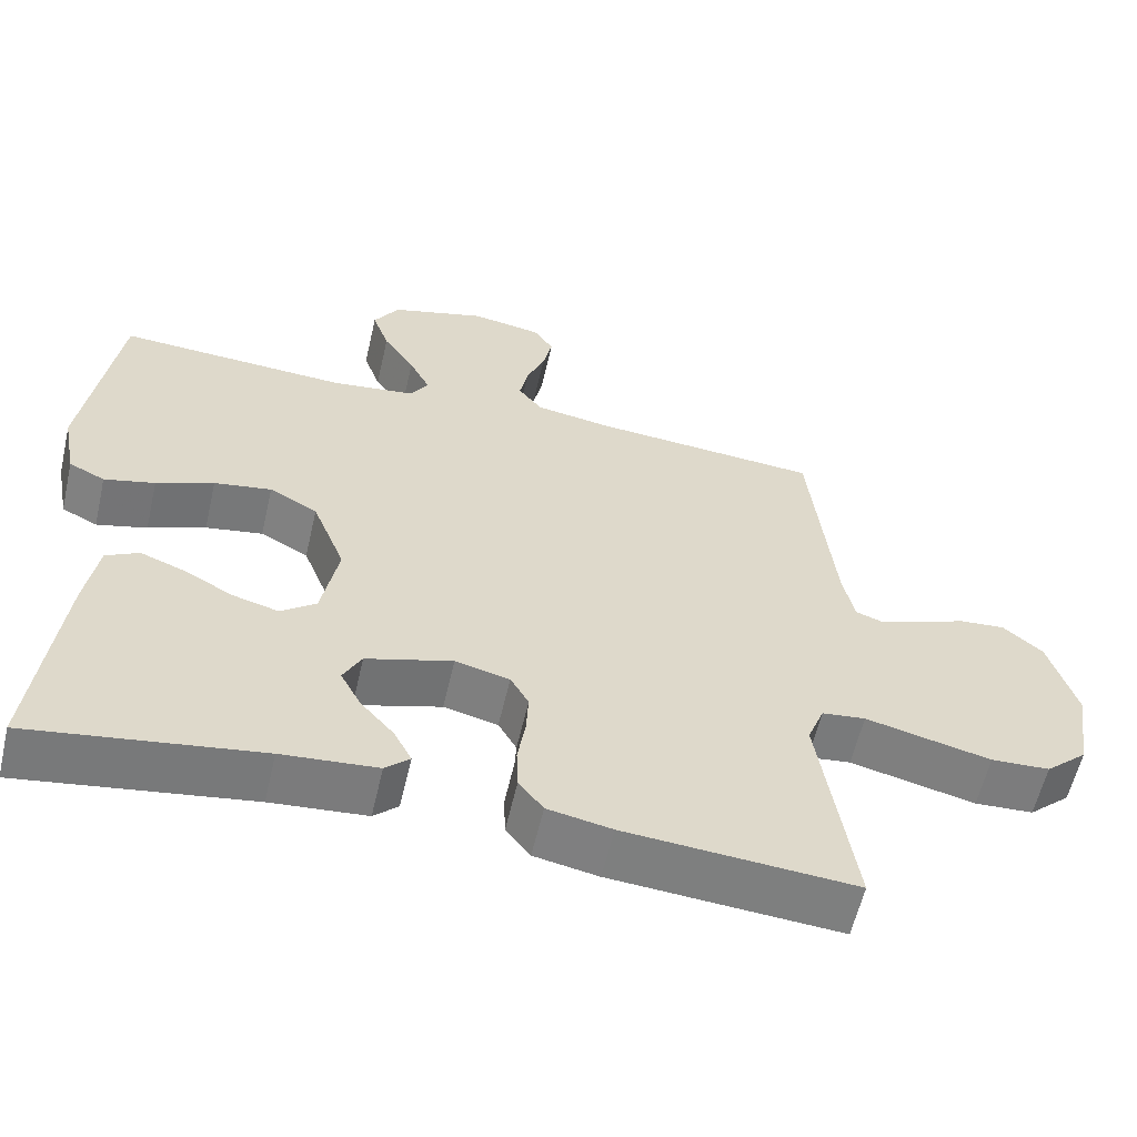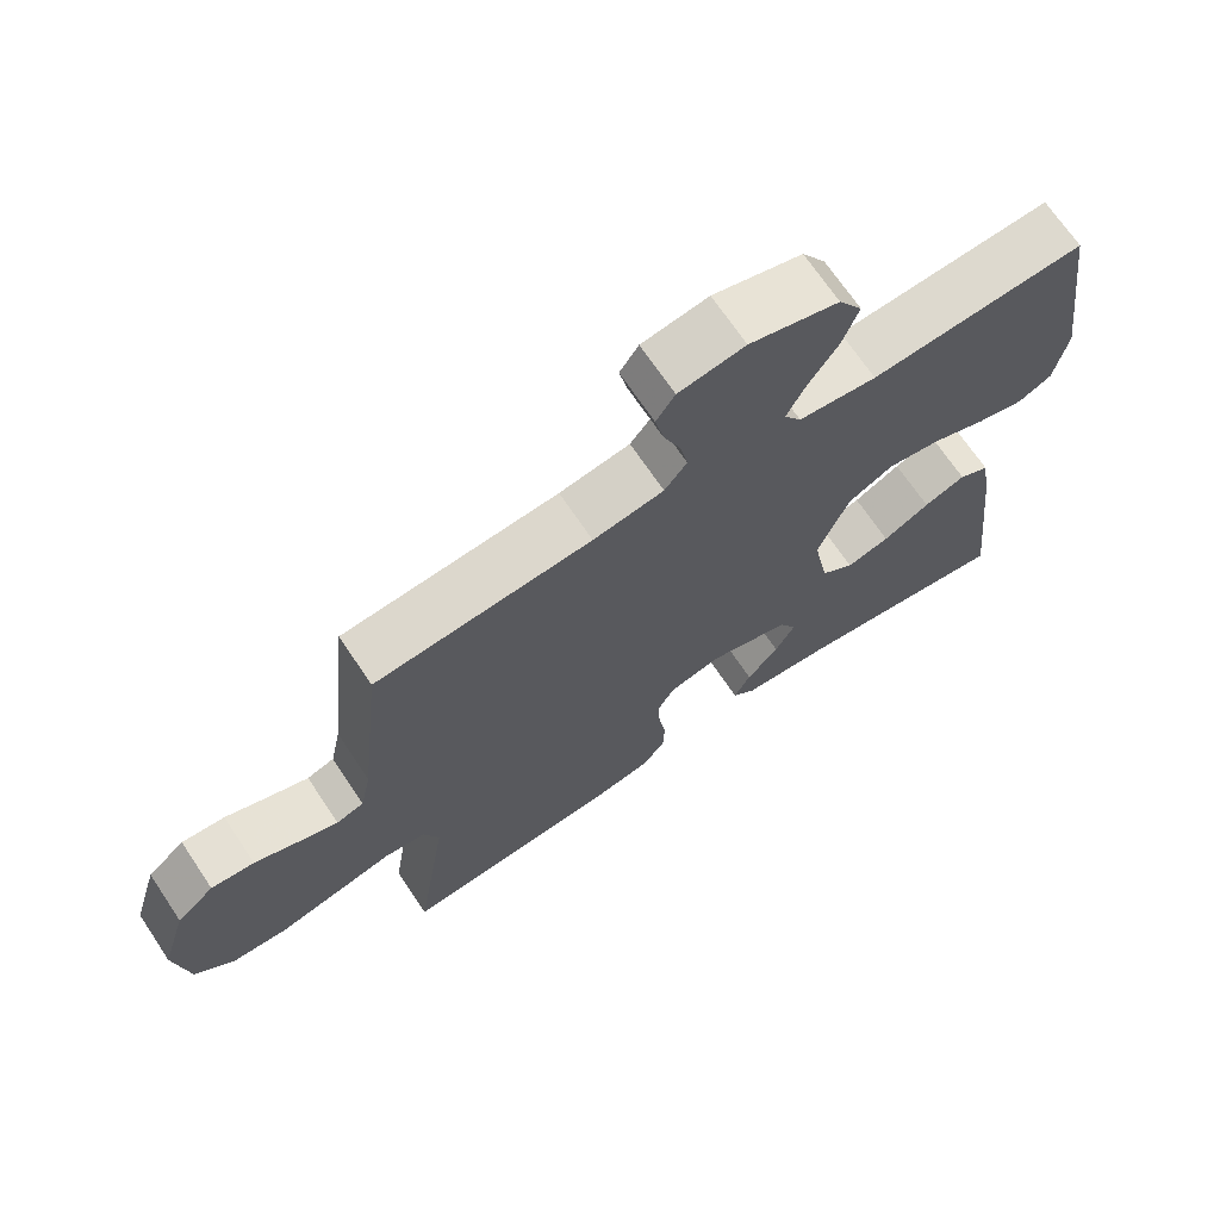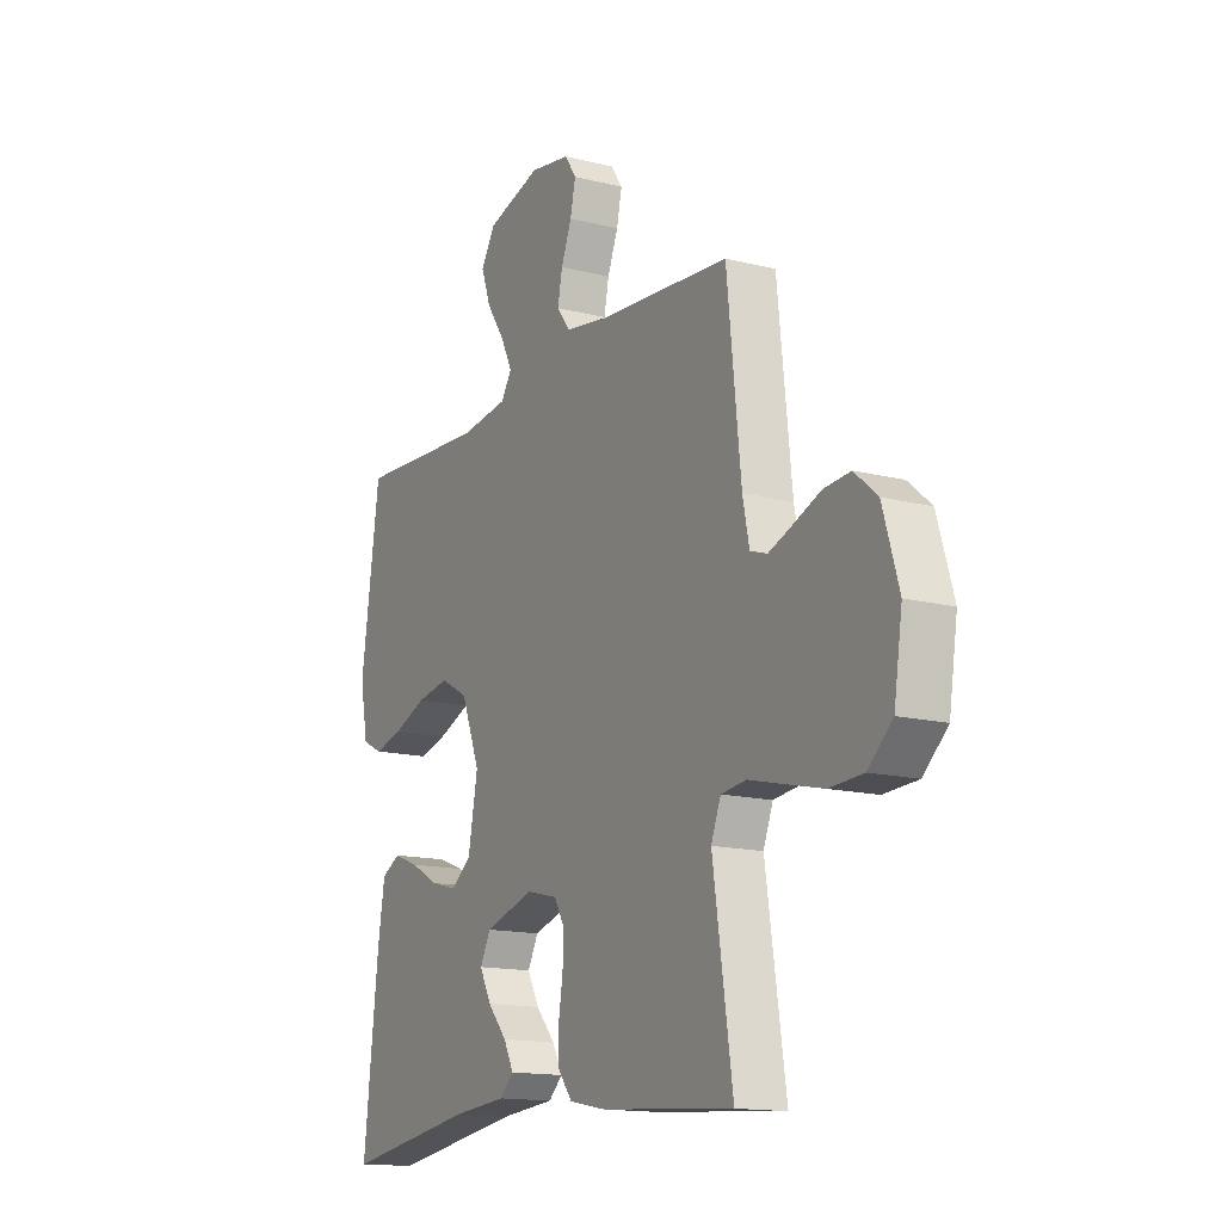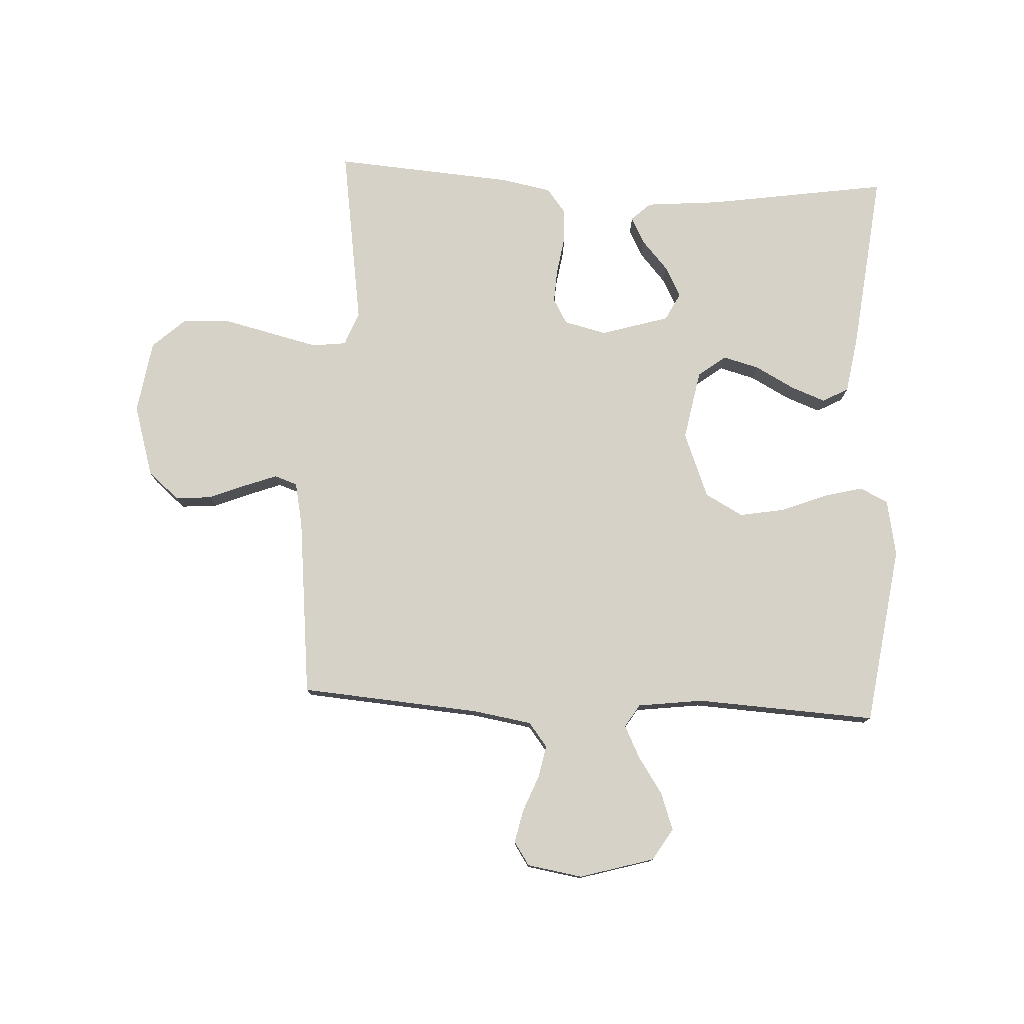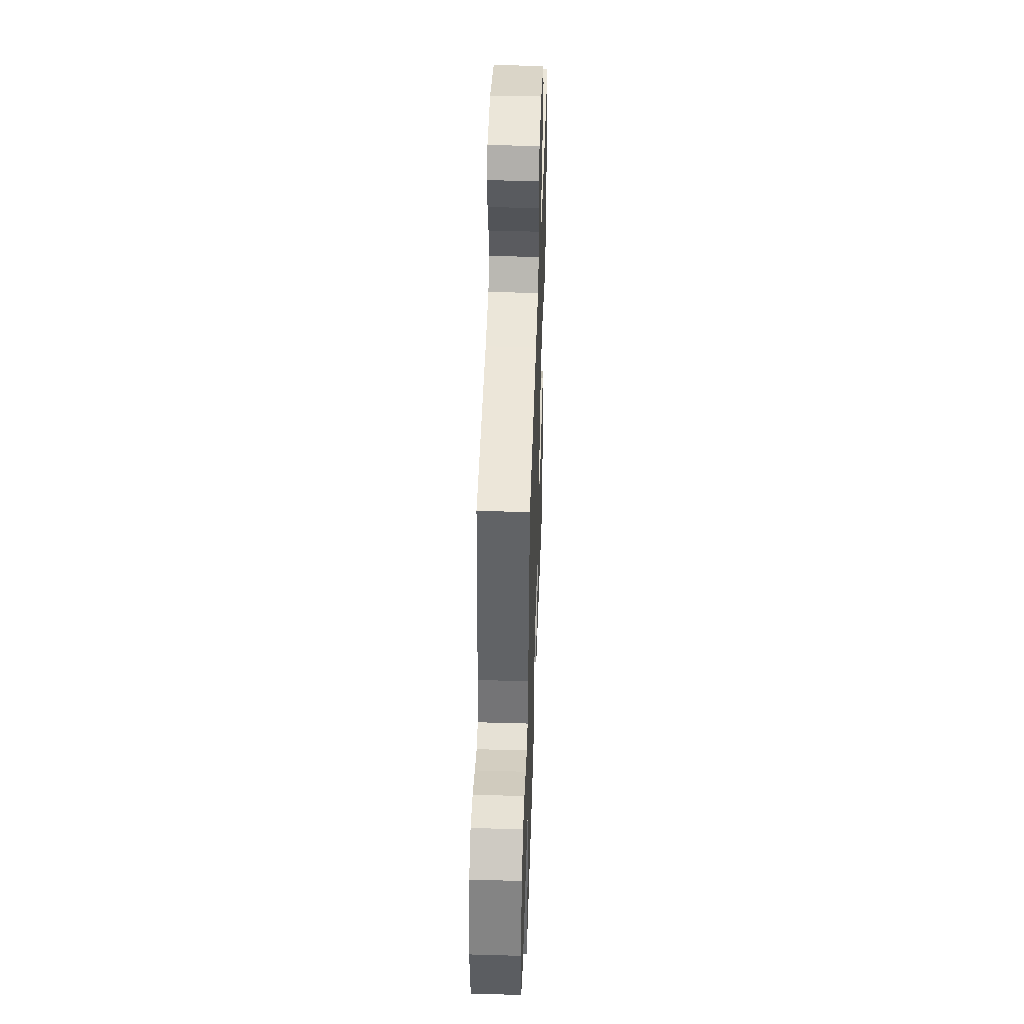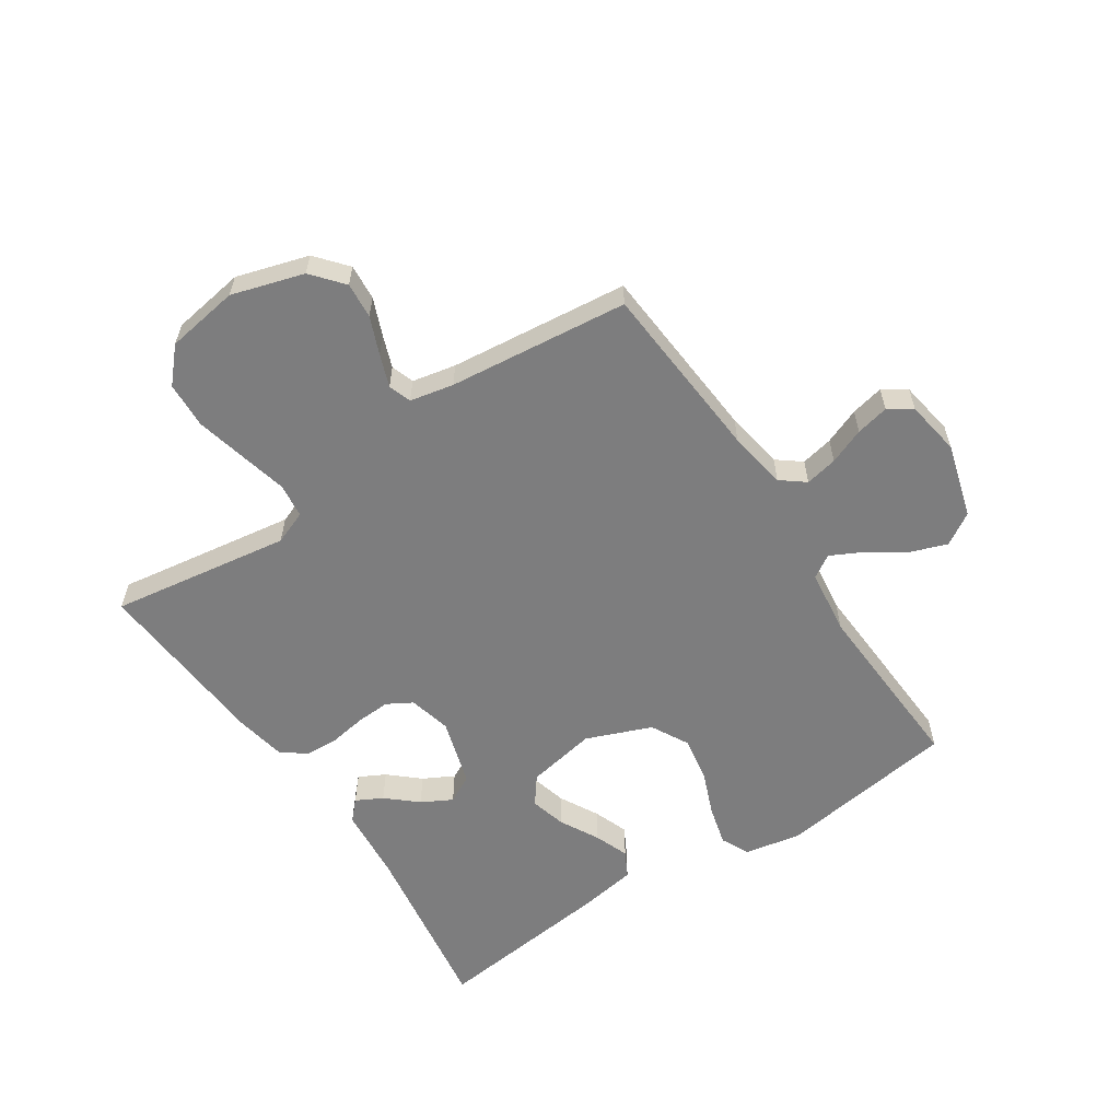
<metadata>
{"format":"obj","ext":"obj","renderer":"f3d","projection":"perspective","resolution":1024,"background":"white","views":[{"elev":-59.2,"azim":167.0,"up":"+Z"},{"elev":69.3,"azim":-33.8,"up":"+Z"},{"elev":-14.7,"azim":-118.7,"up":"+Z"},{"elev":77.7,"azim":2.9,"up":"+Y"},{"elev":45.1,"azim":-88.1,"up":"+Z"},{"elev":-59.1,"azim":-56.5,"up":"+Y"}]}
</metadata>
<code>
v -0.5 0.07 0.5
v -0.2 0.07 0.523
v -0.102 0.07 0.539
v -0.071 0.07 0.579
v -0.082 0.07 0.633
v -0.106 0.07 0.693
v -0.118 0.07 0.748
v -0.092 0.07 0.787
v 0 0.07 0.802
v 0.124 0.07 0.766
v 0.157 0.07 0.713
v 0.135 0.07 0.651
v 0.094 0.07 0.59
v 0.067 0.07 0.536
v 0.091 0.07 0.498
v 0.2 0.07 0.484
v 0.5 0.07 0.5
v 0.543 0.07 0.2
v 0.525 0.07 0.106
v 0.478 0.07 0.083
v 0.412 0.07 0.1
v 0.337 0.07 0.13
v 0.262 0.07 0.143
v 0.199 0.07 0.109
v 0.156 0.07 0
v 0.178 0.07 -0.117
v 0.224 0.07 -0.152
v 0.284 0.07 -0.136
v 0.349 0.07 -0.101
v 0.407 0.07 -0.079
v 0.45 0.07 -0.102
v 0.466 0.07 -0.2
v 0.5 0.07 -0.5
v 0.2 0.07 -0.454
v 0.075 0.07 -0.443
v 0.043 0.07 -0.413
v 0.066 0.07 -0.369
v 0.11 0.07 -0.319
v 0.137 0.07 -0.268
v 0.113 0.07 -0.222
v 0 0.07 -0.188
v -0.071 0.07 -0.205
v -0.095 0.07 -0.247
v -0.092 0.07 -0.303
v -0.082 0.07 -0.365
v -0.084 0.07 -0.421
v -0.116 0.07 -0.462
v -0.2 0.07 -0.478
v -0.5 0.07 -0.5
v -0.455 0.07 -0.2
v -0.477 0.07 -0.144
v -0.534 0.07 -0.137
v -0.613 0.07 -0.156
v -0.698 0.07 -0.176
v -0.775 0.07 -0.172
v -0.83 0.07 -0.122
v -0.849 0.07 0
v -0.813 0.07 0.12
v -0.761 0.07 0.164
v -0.701 0.07 0.159
v -0.639 0.07 0.134
v -0.585 0.07 0.114
v -0.547 0.07 0.127
v -0.532 0.07 0.2
v -0.5 0 0.5
v -0.2 0 0.523
v -0.102 0 0.539
v -0.071 0 0.579
v -0.082 0 0.633
v -0.106 0 0.693
v -0.118 0 0.748
v -0.092 0 0.787
v 0 0 0.802
v 0.124 0 0.766
v 0.157 0 0.713
v 0.135 0 0.651
v 0.094 0 0.59
v 0.067 0 0.536
v 0.091 0 0.498
v 0.2 0 0.484
v 0.5 0 0.5
v 0.543 0 0.2
v 0.525 0 0.106
v 0.478 0 0.083
v 0.412 0 0.1
v 0.337 0 0.13
v 0.262 0 0.143
v 0.199 0 0.109
v 0.156 0 0
v 0.178 0 -0.117
v 0.224 0 -0.152
v 0.284 0 -0.136
v 0.349 0 -0.101
v 0.407 0 -0.079
v 0.45 0 -0.102
v 0.466 0 -0.2
v 0.5 0 -0.5
v 0.2 0 -0.454
v 0.075 0 -0.443
v 0.043 0 -0.413
v 0.066 0 -0.369
v 0.11 0 -0.319
v 0.137 0 -0.268
v 0.113 0 -0.222
v 0 0 -0.188
v -0.071 0 -0.205
v -0.095 0 -0.247
v -0.092 0 -0.303
v -0.082 0 -0.365
v -0.084 0 -0.421
v -0.116 0 -0.462
v -0.2 0 -0.478
v -0.5 0 -0.5
v -0.455 0 -0.2
v -0.477 0 -0.144
v -0.534 0 -0.137
v -0.613 0 -0.156
v -0.698 0 -0.176
v -0.775 0 -0.172
v -0.83 0 -0.122
v -0.849 0 0
v -0.813 0 0.12
v -0.761 0 0.164
v -0.701 0 0.159
v -0.639 0 0.134
v -0.585 0 0.114
v -0.547 0 0.127
v -0.532 0 0.2
f 58 59 60 61
f 58 61 62
f 57 58 62
f 56 57 62 63
f 52 53 54 55
f 52 55 56 63
f 47 48 49 50
f 47 50 51
f 44 45 46 47
f 43 44 47 51
f 42 43 51
f 41 42 51
f 35 36 37 38
f 34 35 38 39
f 33 34 39
f 32 33 39 40
f 28 29 30 31
f 27 28 31 32
f 19 20 21 22
f 19 22 23
f 16 17 18 19
f 15 16 19 23
f 14 15 23 24
f 10 11 12 13
f 10 13 14
f 9 10 14
f 8 9 14
f 5 6 7 8
f 4 5 8 14
f 3 4 14 24
f 64 1 2
f 41 51 52 63
f 27 32 40 41
f 26 27 41 63
f 25 26 63 64
f 24 25 64
f 2 3 24 64
f 125 124 123 122
f 126 125 122
f 126 122 121
f 127 126 121 120
f 119 118 117 116
f 127 120 119 116
f 114 113 112 111
f 115 114 111
f 111 110 109 108
f 115 111 108 107
f 115 107 106
f 115 106 105
f 102 101 100 99
f 103 102 99 98
f 103 98 97
f 104 103 97 96
f 95 94 93 92
f 96 95 92 91
f 86 85 84 83
f 87 86 83
f 83 82 81 80
f 87 83 80 79
f 88 87 79 78
f 77 76 75 74
f 78 77 74
f 78 74 73
f 78 73 72
f 72 71 70 69
f 78 72 69 68
f 88 78 68 67
f 66 65 128
f 127 116 115 105
f 105 104 96 91
f 127 105 91 90
f 128 127 90 89
f 128 89 88
f 128 88 67 66
f 1 65 66 2
f 2 66 67 3
f 3 67 68 4
f 4 68 69 5
f 5 69 70 6
f 6 70 71 7
f 7 71 72 8
f 8 72 73 9
f 9 73 74 10
f 10 74 75 11
f 11 75 76 12
f 12 76 77 13
f 13 77 78 14
f 14 78 79 15
f 15 79 80 16
f 16 80 81 17
f 17 81 82 18
f 18 82 83 19
f 19 83 84 20
f 20 84 85 21
f 21 85 86 22
f 22 86 87 23
f 23 87 88 24
f 24 88 89 25
f 25 89 90 26
f 26 90 91 27
f 27 91 92 28
f 28 92 93 29
f 29 93 94 30
f 30 94 95 31
f 31 95 96 32
f 32 96 97 33
f 33 97 98 34
f 34 98 99 35
f 35 99 100 36
f 36 100 101 37
f 37 101 102 38
f 38 102 103 39
f 39 103 104 40
f 40 104 105 41
f 41 105 106 42
f 42 106 107 43
f 43 107 108 44
f 44 108 109 45
f 45 109 110 46
f 46 110 111 47
f 47 111 112 48
f 48 112 113 49
f 49 113 114 50
f 50 114 115 51
f 51 115 116 52
f 52 116 117 53
f 53 117 118 54
f 54 118 119 55
f 55 119 120 56
f 56 120 121 57
f 57 121 122 58
f 58 122 123 59
f 59 123 124 60
f 60 124 125 61
f 61 125 126 62
f 62 126 127 63
f 63 127 128 64
f 64 128 65 1

</code>
